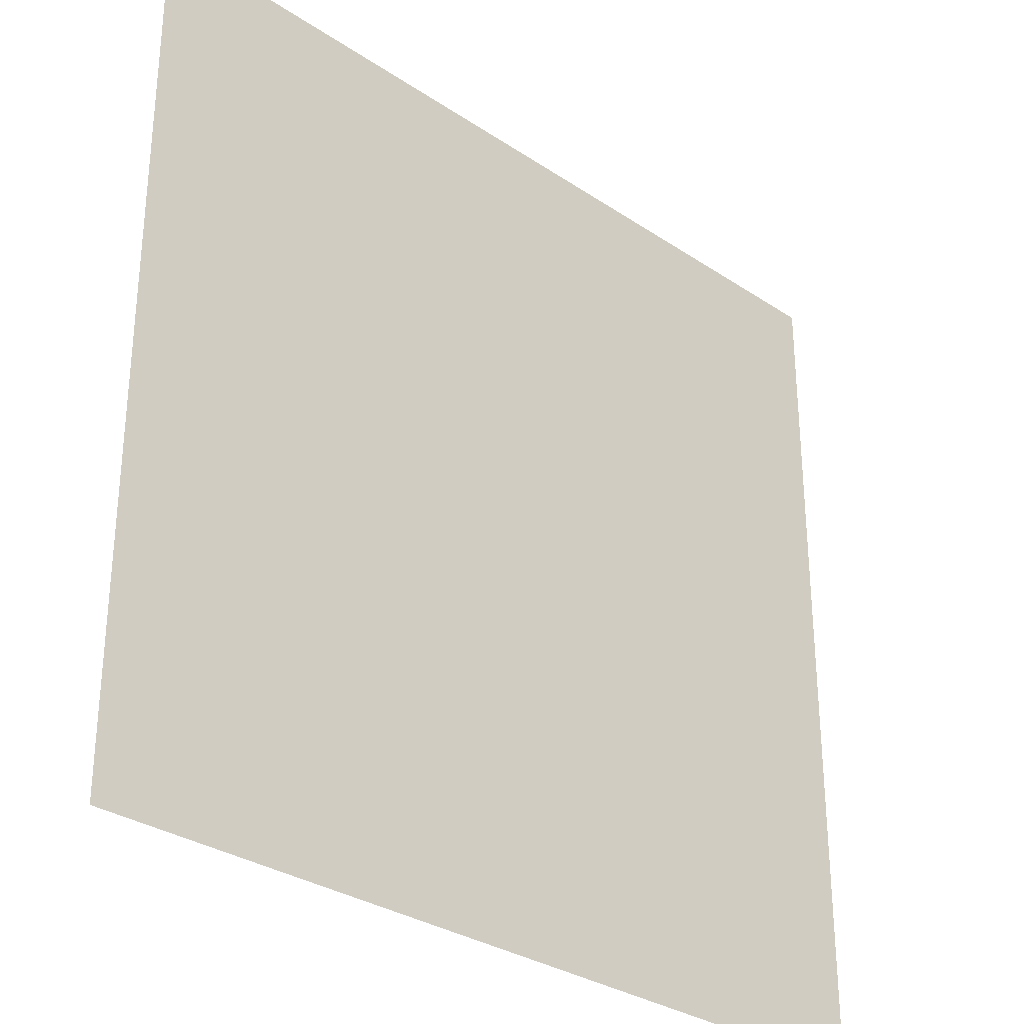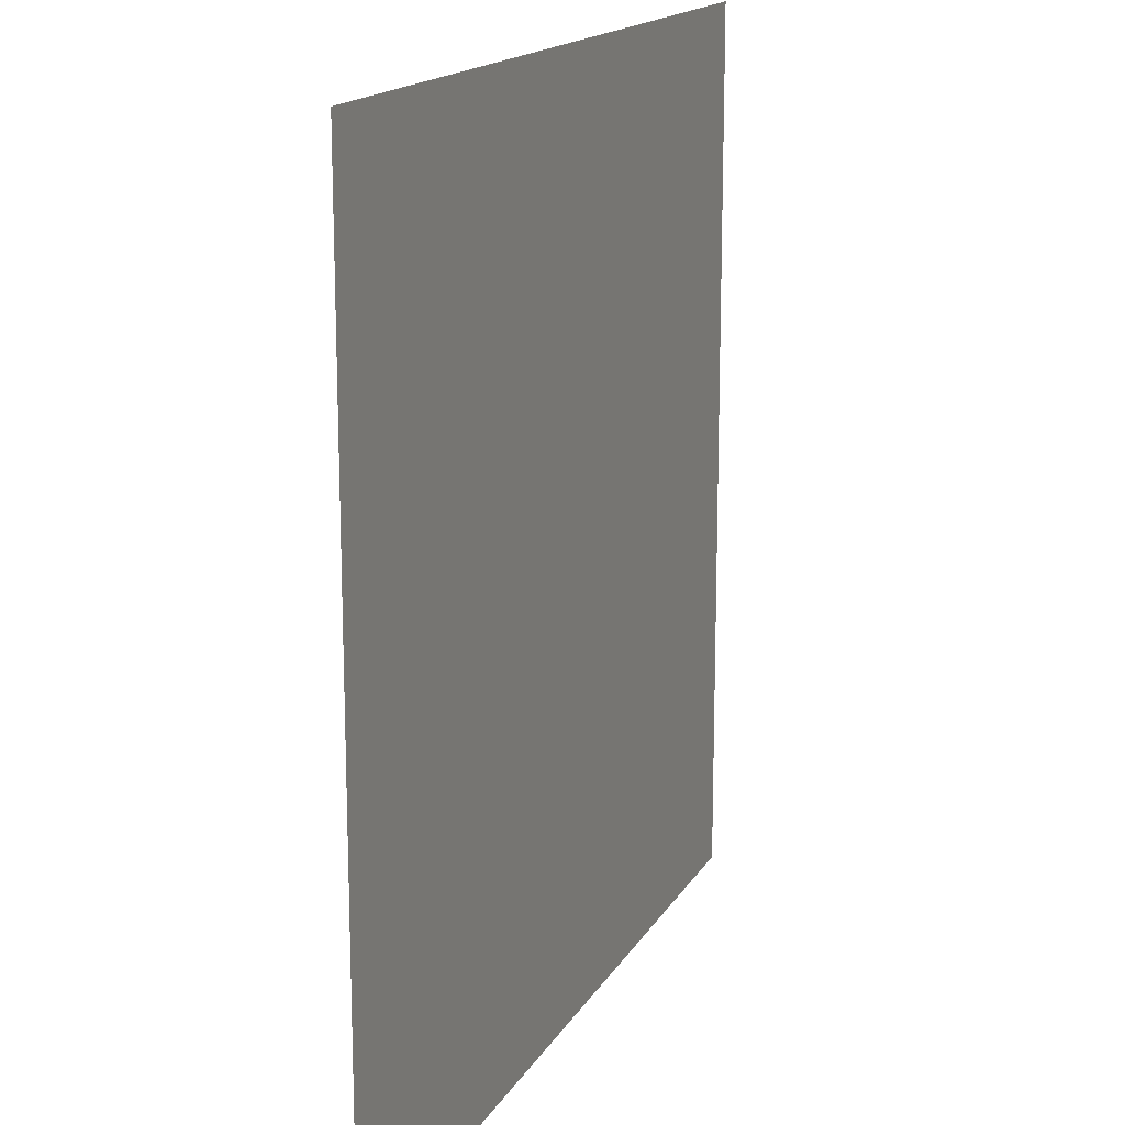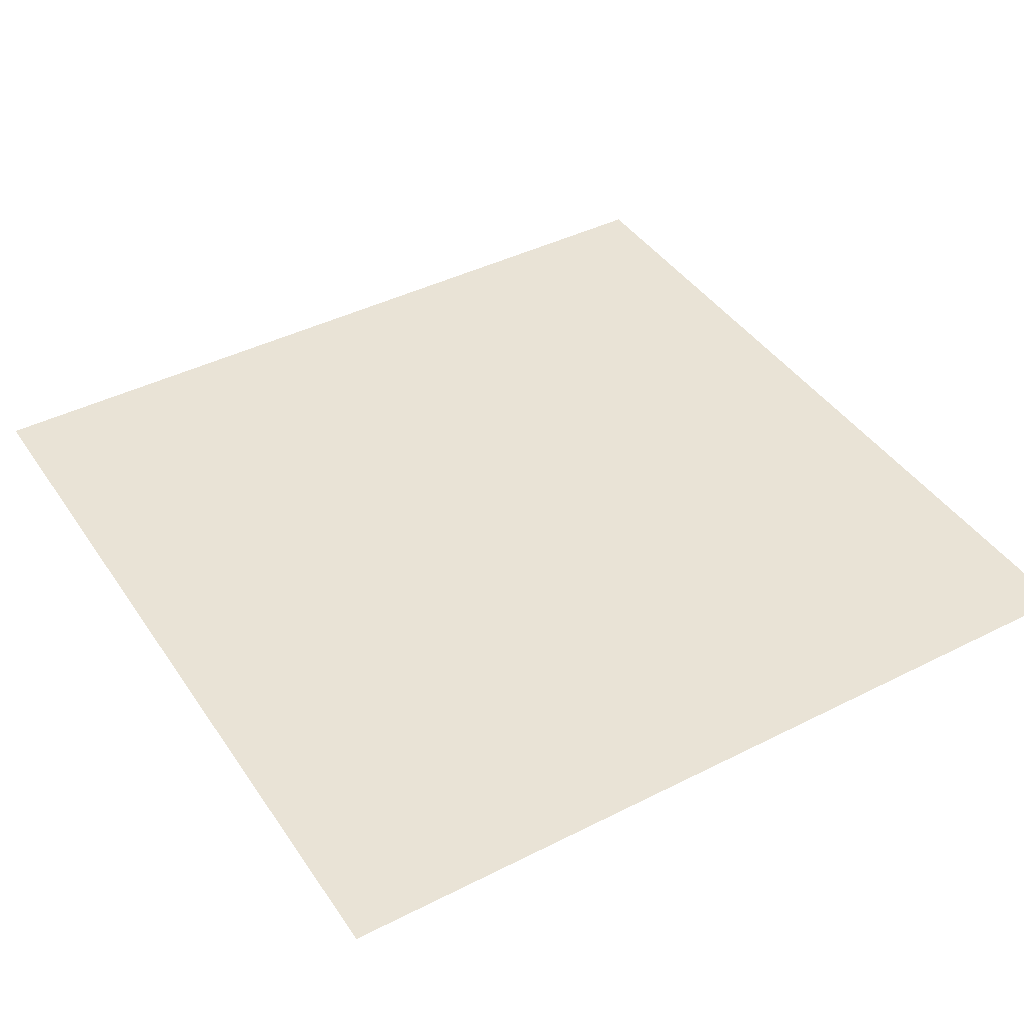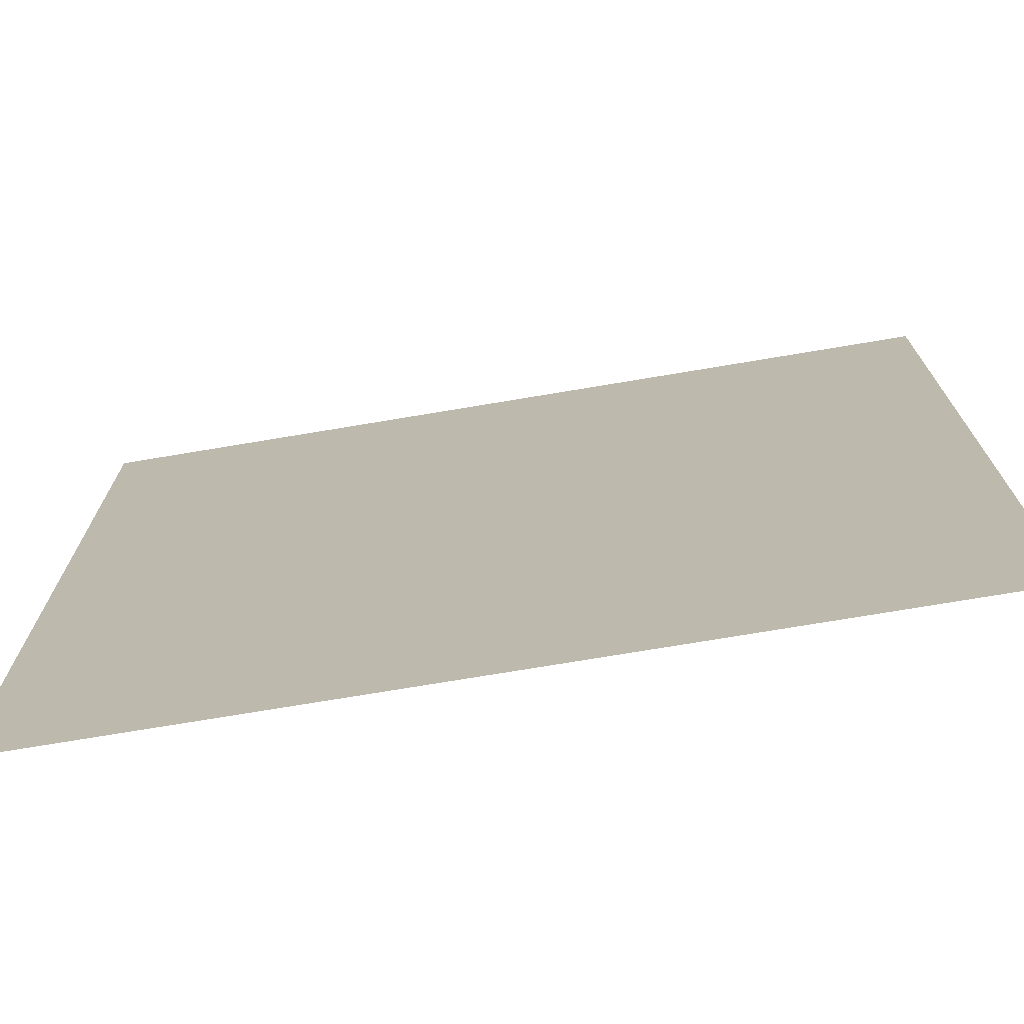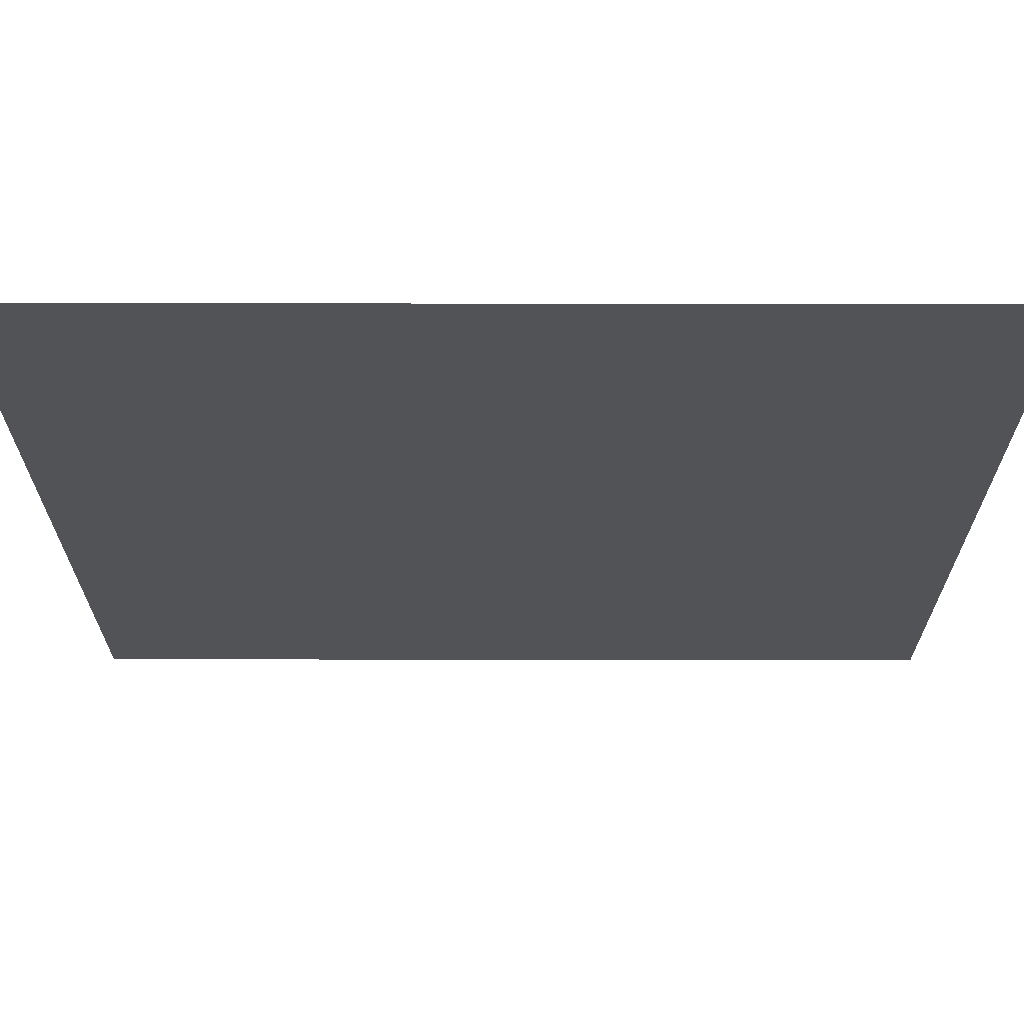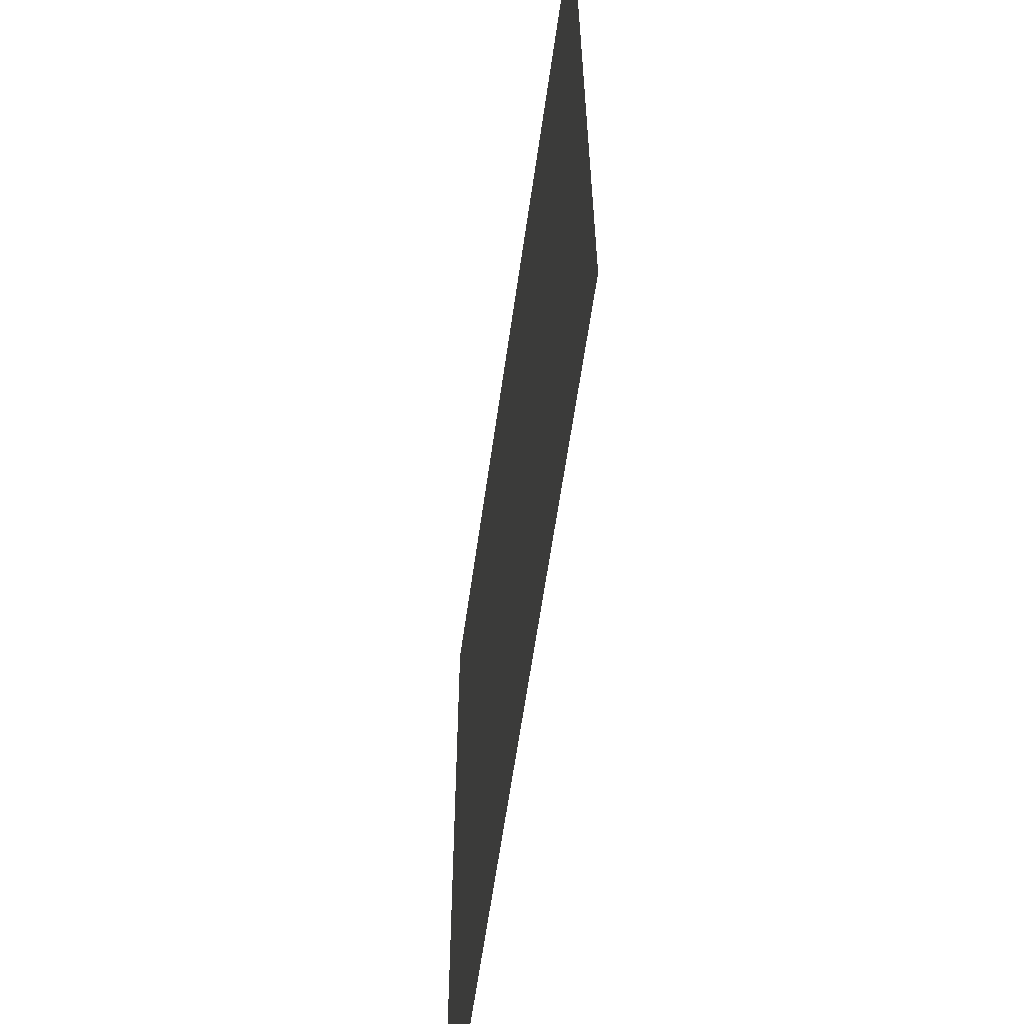
<metadata>
{"format":"obj","ext":"obj","renderer":"f3d","projection":"perspective","resolution":1024,"background":"white","views":[{"elev":-31.0,"azim":136.3,"up":"+Z"},{"elev":16.2,"azim":110.8,"up":"+Z"},{"elev":42.0,"azim":58.7,"up":"+Y"},{"elev":-73.6,"azim":-170.5,"up":"+Z"},{"elev":68.2,"azim":0.1,"up":"+Z"},{"elev":-61.2,"azim":82.0,"up":"+Z"}]}
</metadata>
<code>
v -200 0 200
v 200 0 200
v -200 0 -200
v 200 0 -200
o Plane
f 2 4 3 1

</code>
